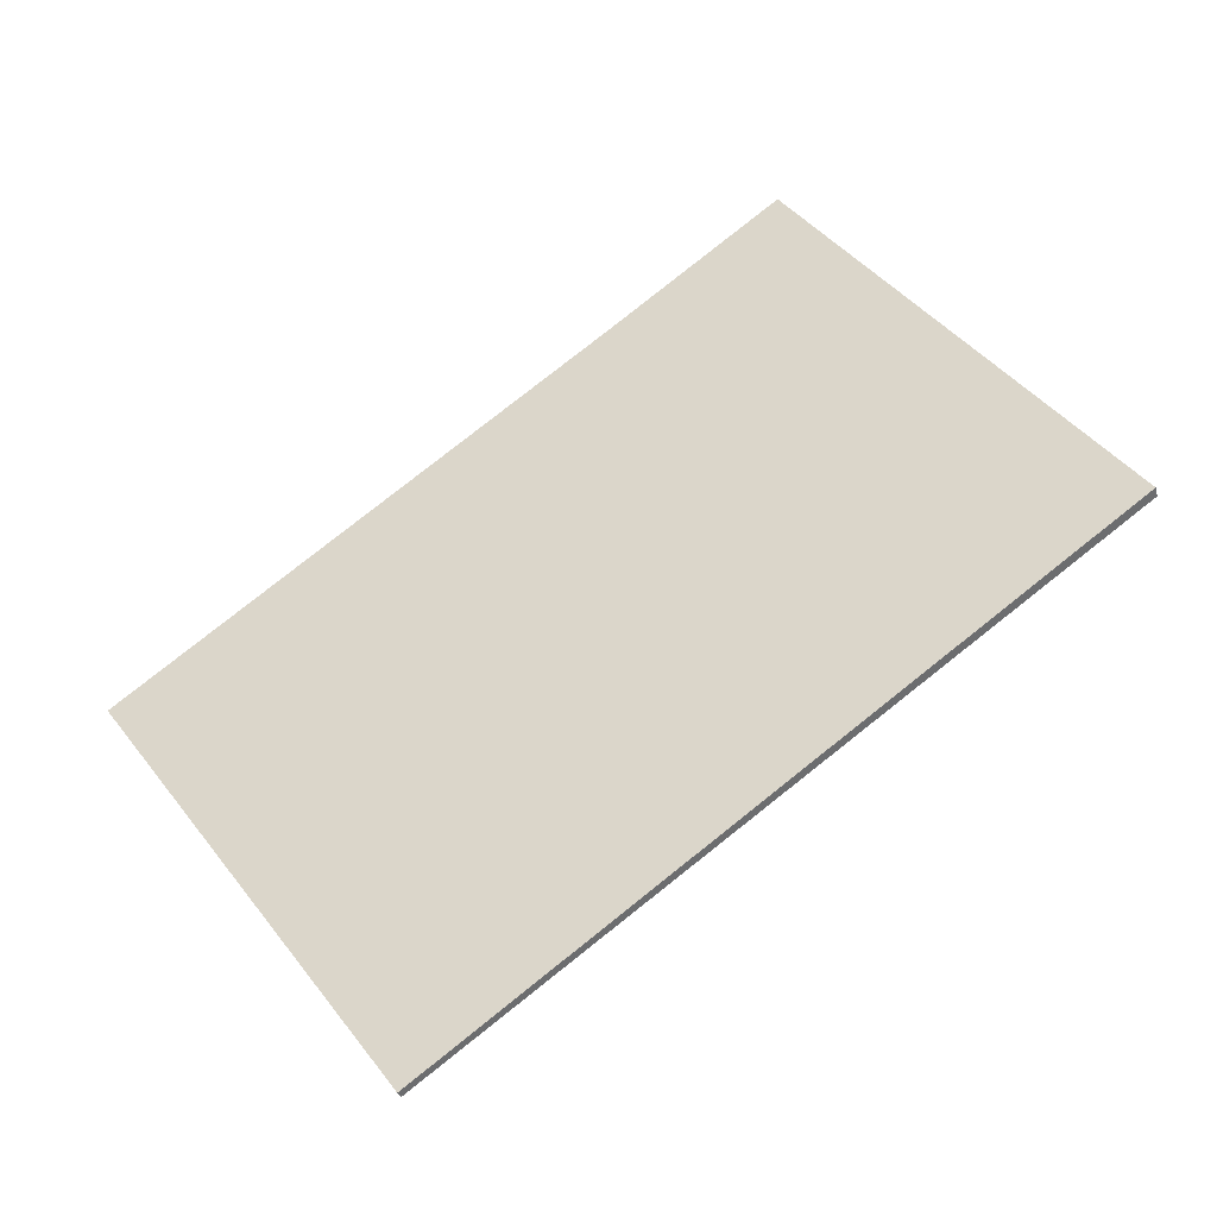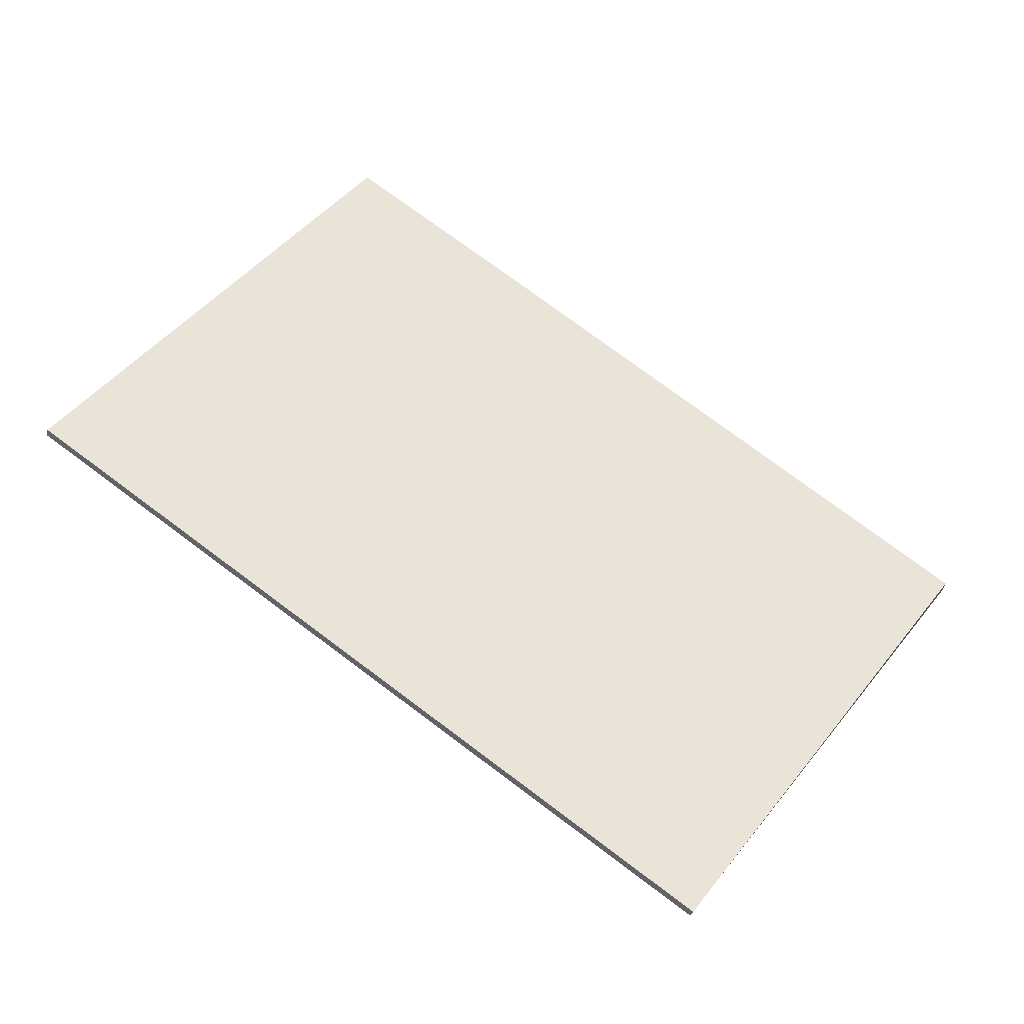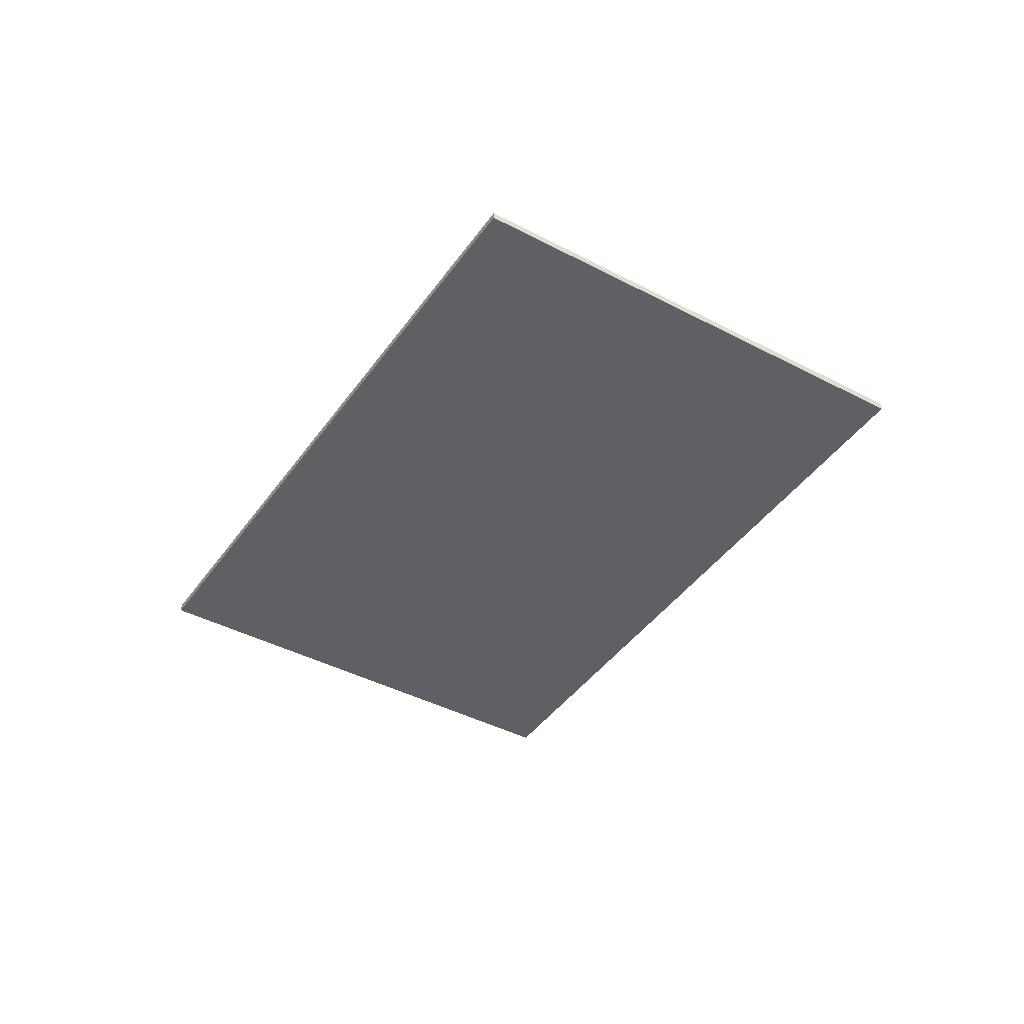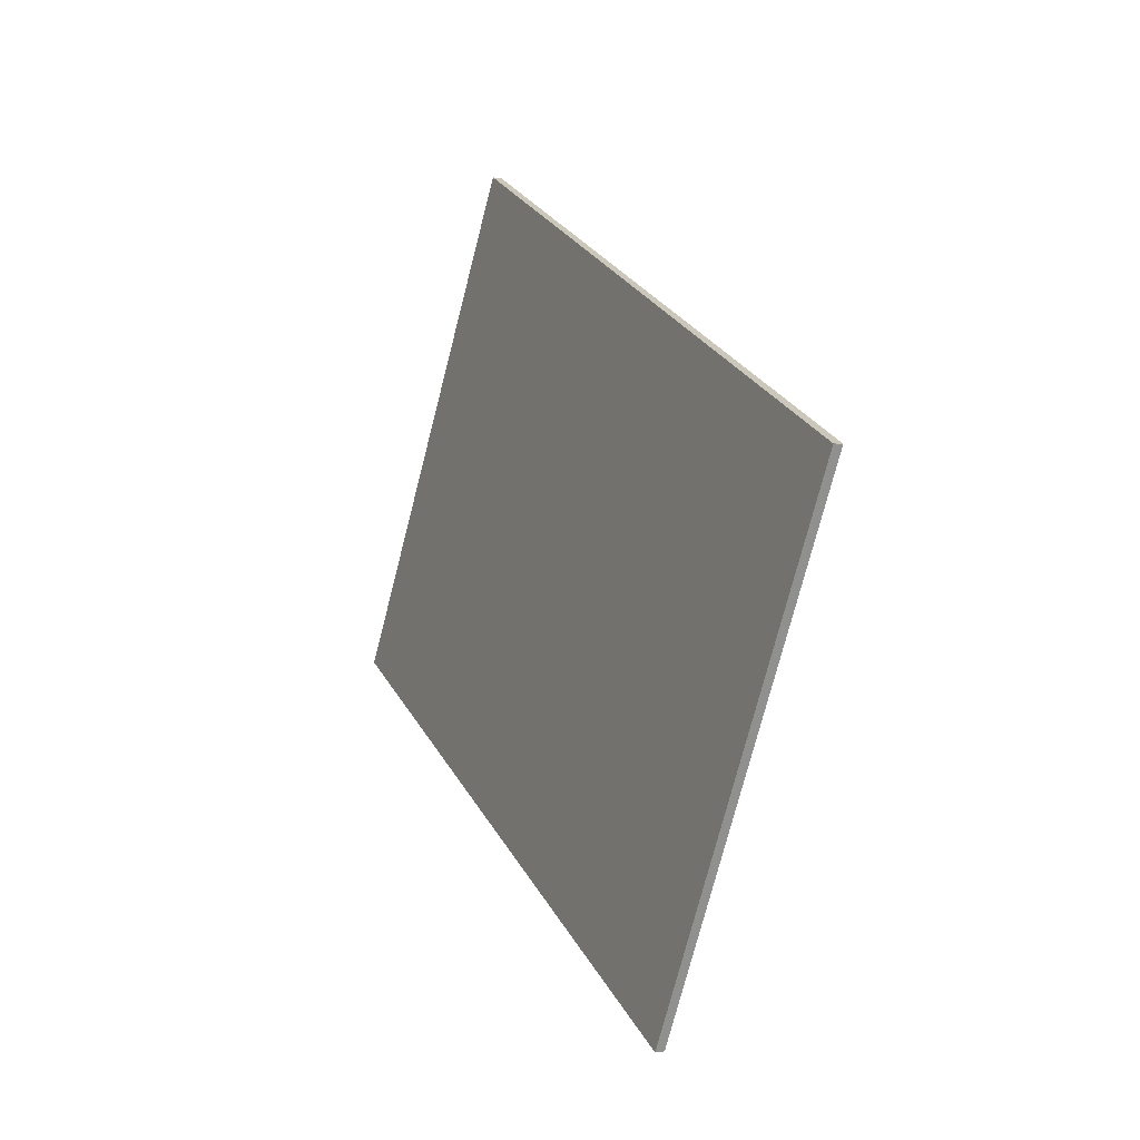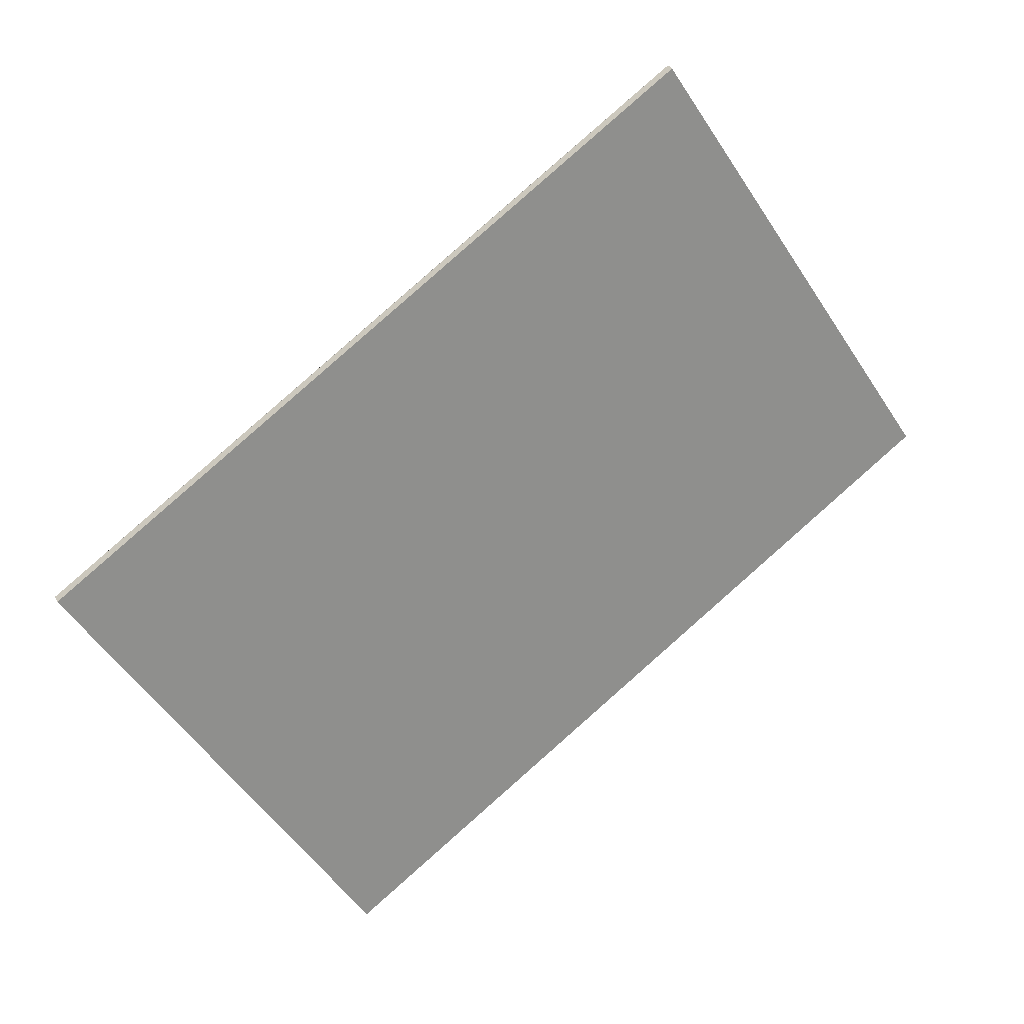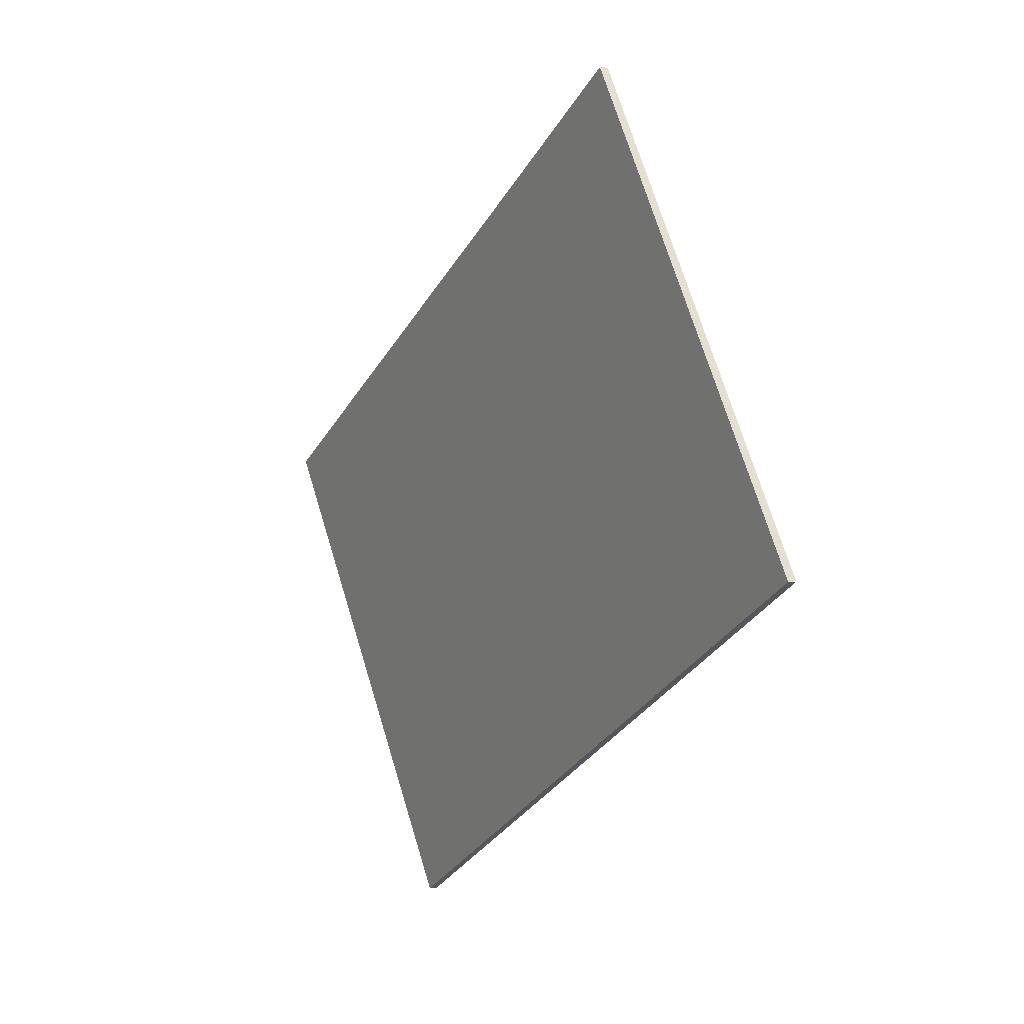
<metadata>
{"format":"obj","ext":"obj","renderer":"f3d","projection":"perspective","resolution":1024,"background":"white","views":[{"elev":-38.6,"azim":-161.1,"up":"+Z"},{"elev":-39.3,"azim":-15.4,"up":"+Z"},{"elev":-42.1,"azim":-87.9,"up":"+Y"},{"elev":-13.0,"azim":64.4,"up":"+Z"},{"elev":25.1,"azim":155.0,"up":"+Z"},{"elev":8.3,"azim":-120.4,"up":"+Z"}]}
</metadata>
<code>
v -6.912e+05 0 1.187e+06
v -6.912e+05 0 1.187e+06
v -6.912e+05 0 1.187e+06
v -6.912e+05 0 1.187e+06
v -6.912e+05 0 1.187e+06
v -6.912e+05 0.4 1.187e+06
v -6.912e+05 0.4 1.187e+06
v -6.912e+05 0.4 1.187e+06
v -6.912e+05 0.4 1.187e+06
v -6.912e+05 0.4 1.187e+06
g CityEngineMaterial
f 3 1 2 5 4
f 6 7 8 9 10
f 1 3 7 6
f 3 4 8 7
f 4 5 9 8
f 5 2 10 9
f 2 1 6 10

</code>
